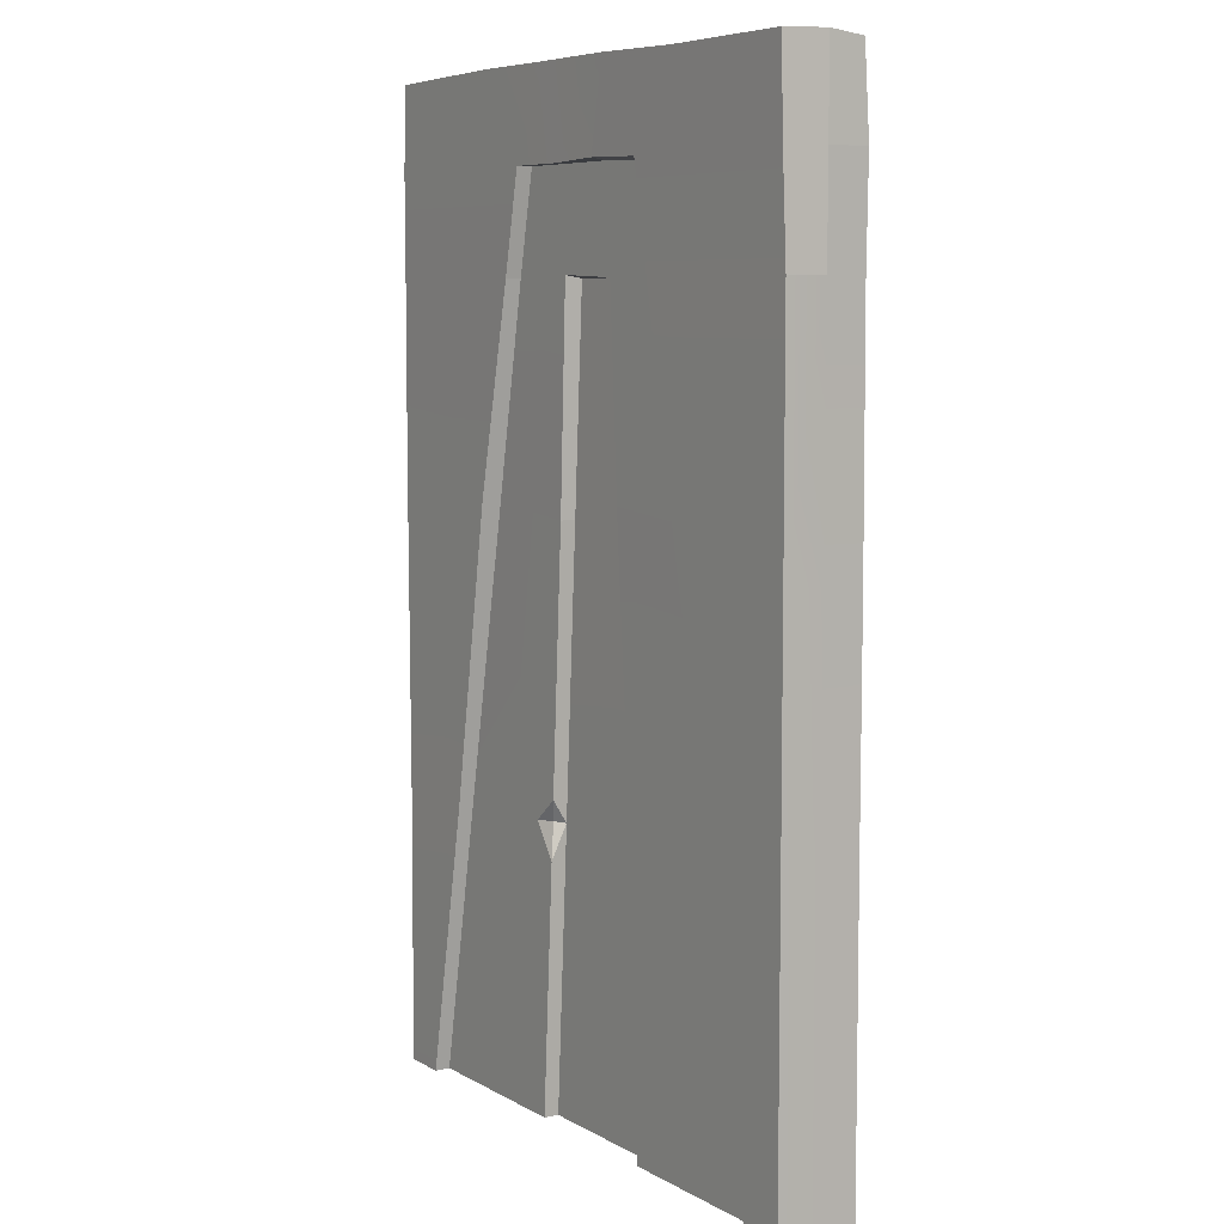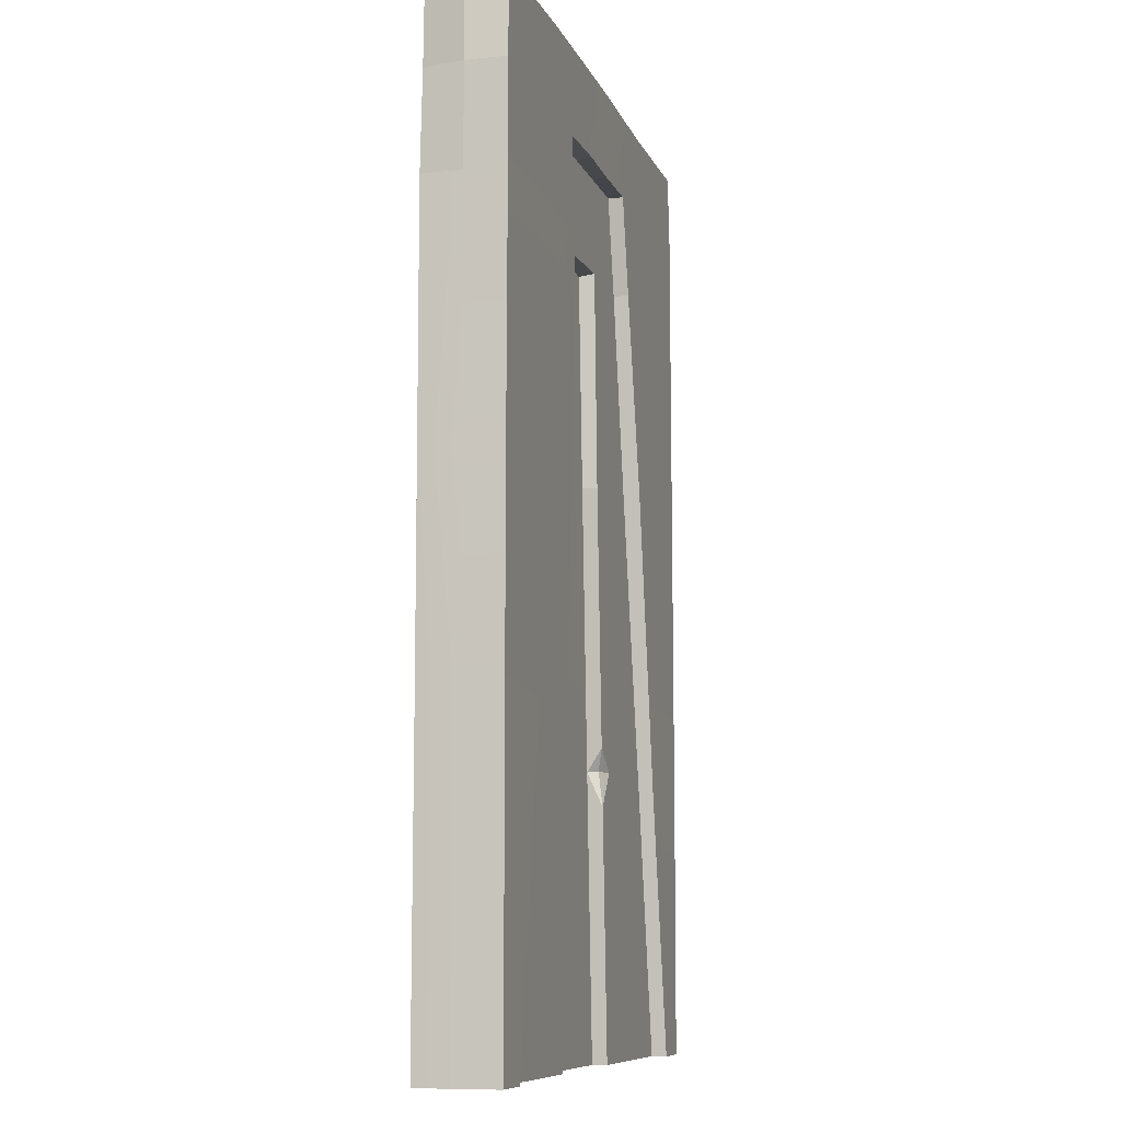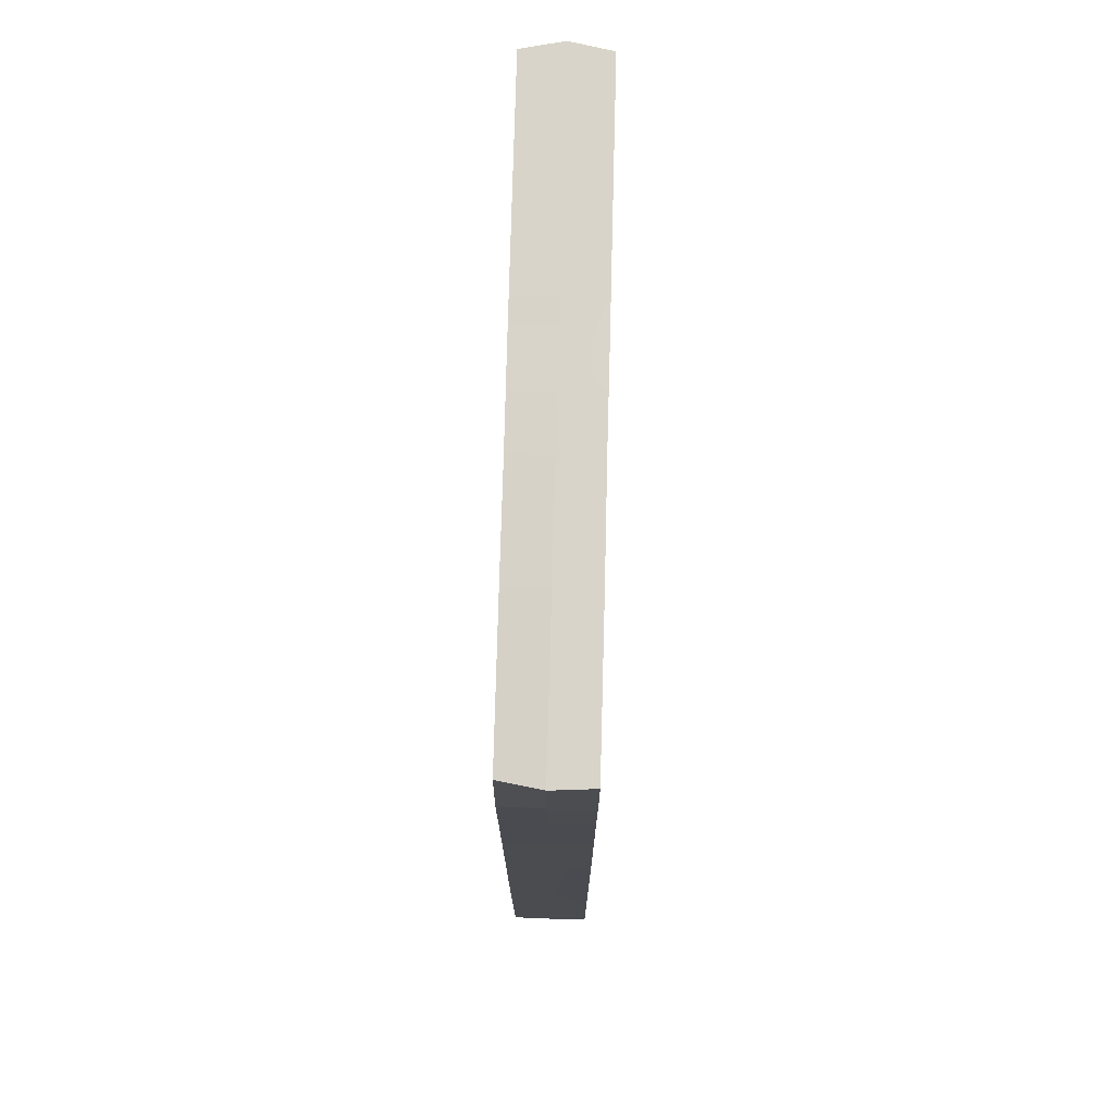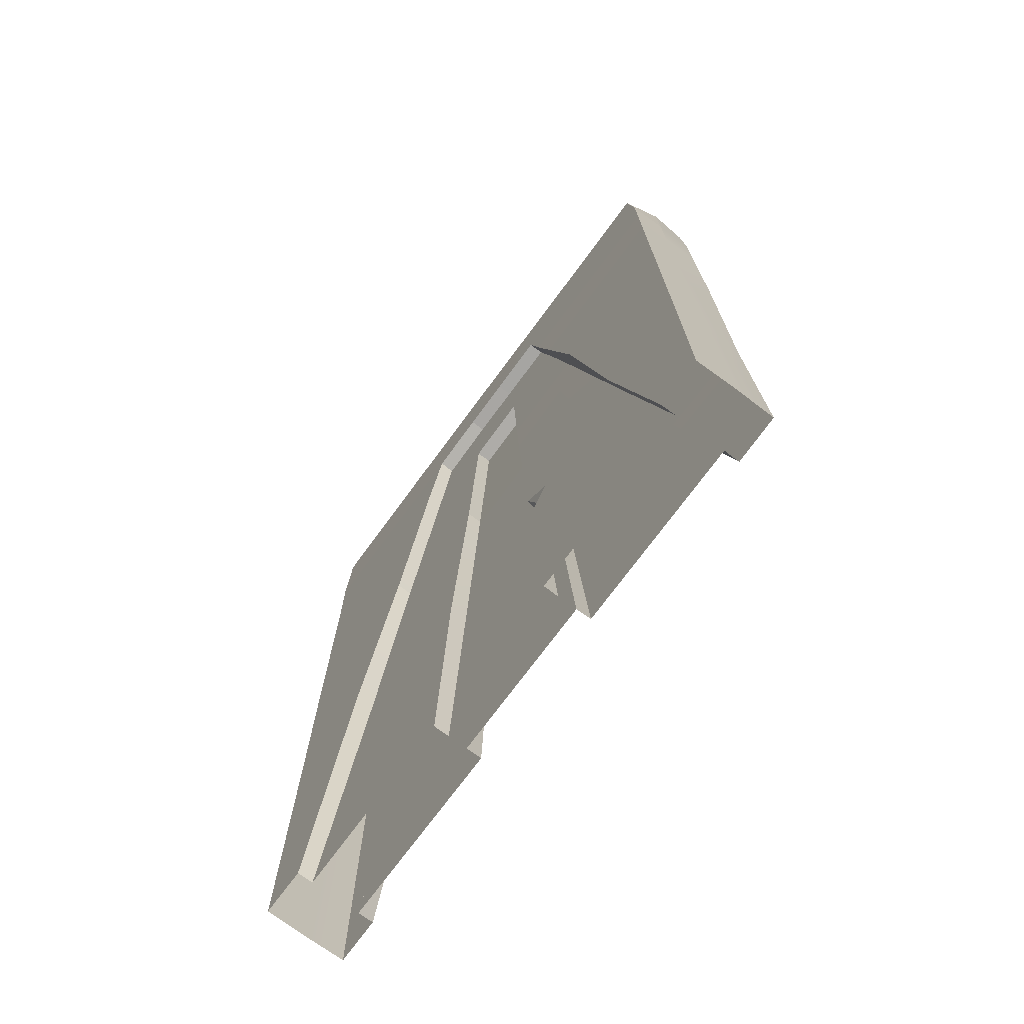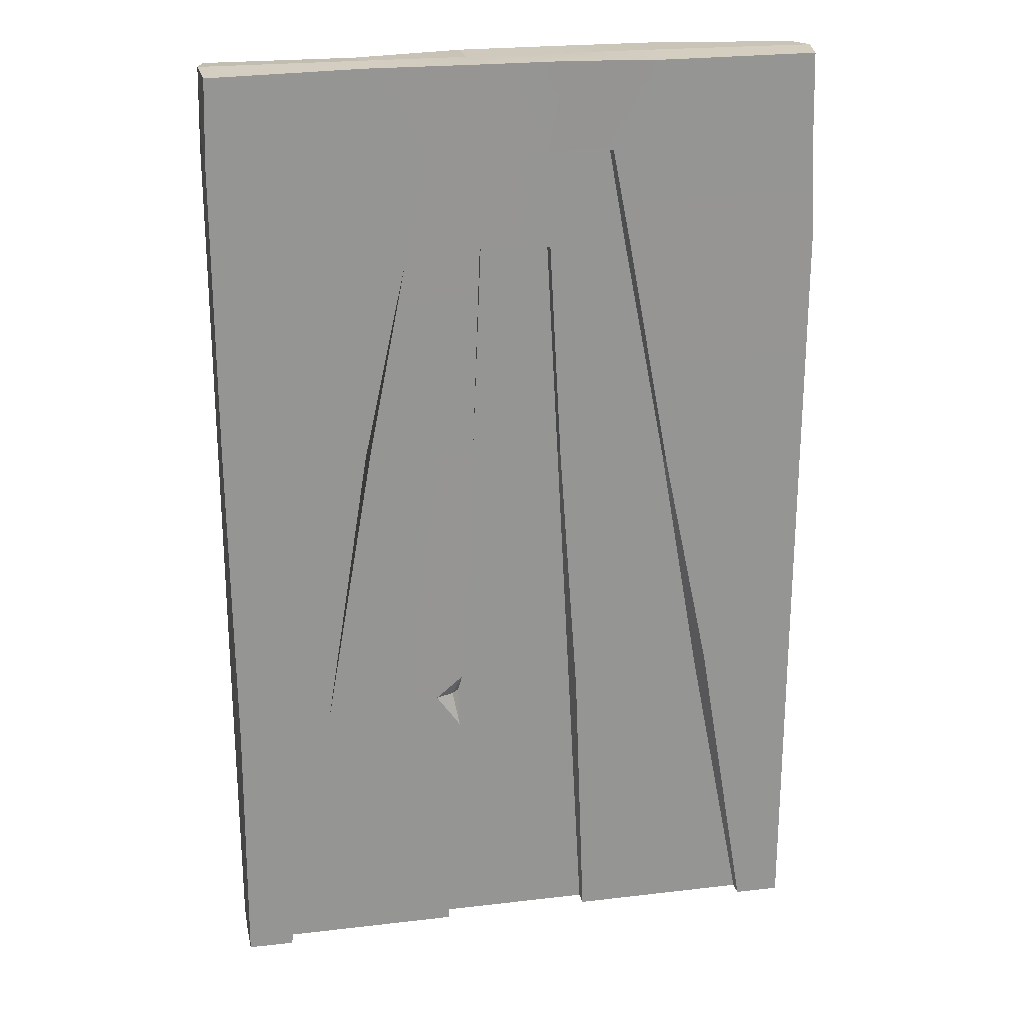
<metadata>
{"format":"obj","ext":"obj","renderer":"f3d","projection":"perspective","resolution":1024,"background":"white","views":[{"elev":7.2,"azim":-123.2,"up":"+Y"},{"elev":-9.5,"azim":-73.9,"up":"+Y"},{"elev":75.4,"azim":91.5,"up":"+Y"},{"elev":-73.7,"azim":53.6,"up":"+Y"},{"elev":22.9,"azim":168.7,"up":"+Y"}]}
</metadata>
<code>
g singleDoor
v -0.6105 3.777 0.1571
v -0.03181 3.777 0.1567
v -0.00192 3.446 0.1566
v -0.8276 3.445 0.1577
v -1.019 3.792 0.1559
v -1.084 3.444 0.1576
v -1.372 3.793 0.1568
v -1.307 3.454 0.156
v -0.7463 3.055 0.1572
v -0.002346 3.055 0.1561
v -0.5684 2.243 0.1559
v -0.001781 2.294 0.1567
v -0.3804 1.068 0.157
v -0.0009569 1.034 0.1575
v -0.1821 -0.0003165 0.1575
v -0.002167 0 0.1563
v -1.781 3.793 0.1568
v -1.307 3.454 0.156
v -1.564 3.446 0.1557
v -2.39 3.446 0.1569
v -2.364 3.779 0.1569
v -2.382 3.055 0.1571
v -1.641 3.055 0.1576
v -2.389 2.09 0.1562
v -1.812 2.139 0.1563
v -2.388 1.253 0.1557
v -2.008 1.216 0.1573
v -2.389 0 0.1567
v -2.211 -4.82e-05 0.1559
v -0.001885 3.793 0
v -0.03181 3.777 0.1567
v -0.6105 3.777 0.1571
v -0.6105 3.794 0
v -2.389 3.793 0
v -2.364 3.779 0.1569
v -2.39 3.446 0.1569
v -2.39 3.446 0
v -1.781 3.795 0
v -1.781 3.793 0.1568
v -2.364 3.779 0.1569
v -2.389 3.793 0
v -1.372 3.795 0
v -1.372 3.793 0.1568
v -1.019 3.794 0
v -1.019 3.792 0.1559
v -1.372 3.793 -0.1568
v -1.771 3.785 -0.1568
v -1.781 3.795 0
v -2.358 3.789 -0.1569
v -2.389 3.793 0
v -1.019 3.792 -0.1559
v -0.6105 3.794 0
v -0.6105 3.794 -0.1571
v -0.001885 3.793 0
v -0.01321 3.78 -0.1567
v -0.6105 3.794 0
v -0.6105 3.777 0.1571
v -1.019 3.792 0.1559
v -1.019 3.794 0
v -1.084 3.445 0.09697
v -0.8274 3.446 0.09624
v -0.7496 3.055 0.09685
v -1.048 3.066 0.09697
v -1.33 3.055 0.09604
v -1.307 3.445 0.09697
v -1.633 3.055 0.09704
v -1.564 3.433 0.09574
v -0.5976 2.244 0.0956
v -1.015 2.209 0.09698
v -1.812 2.14 0.09607
v -1.379 2.177 0.09629
v -1.985 1.156 0.09681
v -1.458 1.103 0.09624
v -2.21 -9.705e-05 0.09605
v -1.501 -6.87e-05 0.09685
v -0.3795 1.06 0.09756
v -0.8513 1.108 0.09745
v -1.015 2.209 0.09698
v -0.9597 1.198 0.0974
v -0.181 -0.0001196 0.09616
v -0.8898 -2.676e-05 0.09608
v -0.8513 1.108 0.09745
v -0.9473 0.9716 0.0973
v -2.39 3.446 0
v -2.39 3.446 0.1569
v -2.382 3.055 0.1571
v -2.39 3.055 0
v -2.389 2.09 0.1562
v -2.39 2.093 0
v -2.391 1.234 0
v -2.388 1.253 0.1557
v -2.391 0 0
v -2.389 0 0.1567
v -2.389 2.09 -0.1562
v -2.39 3.055 -0.1571
v -2.388 1.253 -0.1557
v -2.389 0 -0.1567
v -1.062 3.054 0.03717
v -1.014 2.21 0.03644
v -1.379 2.178 0.03607
v -1.33 3.055 0.03573
v -1.436 1.151 0.03673
v -0.9525 1.106 0.03669
v -1.501 -7.21e-05 0.03682
v -0.8911 -9.771e-05 0.03726
v -1.33 3.055 0.03573
v -1.33 3.055 0.09604
v -1.048 3.066 0.09697
v -1.062 3.054 0.03717
v -1.062 3.054 0.03717
v -1.048 3.066 0.09697
v -1.015 2.209 0.09698
v -1.014 2.21 0.03644
v -1.501 -7.21e-05 0.03682
v -1.501 -6.87e-05 0.09685
v -1.458 1.103 0.09624
v -1.436 1.151 0.03673
v -1.379 2.178 0.03607
v -1.379 2.177 0.09629
v -0.001885 3.793 0
v -0.0001408 3.446 0
v -0.00192 3.446 0.1566
v -0.03181 3.777 0.1567
v -1.084 3.445 0.09697
v -1.084 3.444 0.1576
v -0.8276 3.445 0.1577
v -0.8274 3.446 0.09624
v -1.564 3.433 0.09574
v -1.564 3.446 0.1557
v -1.307 3.454 0.156
v -1.307 3.445 0.09697
v -1.307 3.445 0.09697
v -1.307 3.454 0.156
v -1.084 3.444 0.1576
v -1.084 3.445 0.09697
v -0.8274 3.446 0.09624
v -0.8276 3.445 0.1577
v -0.7463 3.055 0.1572
v -0.7496 3.055 0.09685
v -0.0001408 3.446 0
v -0.00279 3.055 0
v -0.002346 3.055 0.1561
v -0.00192 3.446 0.1566
v -0.001781 2.294 0.1567
v -0.0005334 2.296 0
v -0.0009569 1.034 0.1575
v -0.001114 1.015 0
v -0.002167 0 0.1563
v 0 0 0
v -0.001781 2.294 -0.1567
v -0.002346 3.055 -0.1561
v -0.0001408 3.446 0
v -0.00192 3.446 -0.1566
v -0.001885 3.793 0
v -0.01321 3.78 -0.1567
v -0.01157 1.034 -0.1575
v -0.002167 0 -0.1563
v -1.633 3.055 0.09704
v -1.641 3.055 0.1576
v -1.564 3.446 0.1557
v -1.564 3.433 0.09574
v -1.812 2.139 0.1563
v -1.812 2.14 0.09607
v -0.3804 1.068 0.157
v -0.1821 -0.0003165 0.1575
v -0.181 -0.0001196 0.09616
v -0.3795 1.06 0.09756
v -0.5976 2.244 0.0956
v -0.5684 2.243 0.1559
v -0.7463 3.055 0.1572
v -0.7496 3.055 0.09685
v -2.21 -9.705e-05 0.09605
v -2.211 -4.82e-05 0.1559
v -2.008 1.216 0.1573
v -1.985 1.156 0.09681
v -1.812 2.14 0.09607
v -1.812 2.139 0.1563
v -0.8513 1.108 0.09745
v -0.9473 0.9716 0.0973
v -0.9221 1.112 0.0738
v -1.379 2.177 0.09629
v -1.33 3.055 0.09604
v -1.33 3.055 0.03573
v -1.379 2.178 0.03607
v -0.9473 0.9716 0.0973
v -0.8898 -2.676e-05 0.09608
v -0.8911 -9.771e-05 0.03726
v -0.9525 1.106 0.03669
v -1.015 2.209 0.09698
v -0.9597 1.198 0.0974
v -0.9525 1.106 0.03669
v -1.014 2.21 0.03644
v -0.9221 1.112 0.0738
v -0.9473 0.9716 0.0973
v -0.9525 1.106 0.03669
v -0.8513 1.108 0.09745
v -0.9221 1.112 0.0738
v -0.9597 1.198 0.0974
v -0.9597 1.198 0.0974
v -0.9221 1.112 0.0738
v -0.9525 1.106 0.03669
v -0.6105 3.794 -0.1571
v -0.8276 3.445 -0.1577
v -0.00192 3.446 -0.1566
v -0.01321 3.78 -0.1567
v -1.019 3.792 -0.1559
v -1.084 3.444 -0.1576
v -1.372 3.793 -0.1568
v -1.307 3.454 -0.156
v -0.7463 3.055 -0.1572
v -0.002346 3.055 -0.1561
v -0.5684 2.243 -0.1559
v -0.001781 2.294 -0.1567
v -0.3804 1.068 -0.157
v -0.01157 1.034 -0.1575
v -0.1821 -0.0003165 -0.1575
v -0.002167 0 -0.1563
v -1.771 3.785 -0.1568
v -1.307 3.454 -0.156
v -1.564 3.446 -0.1557
v -2.368 3.446 -0.1569
v -2.358 3.789 -0.1569
v -2.39 3.055 -0.1571
v -1.641 3.055 -0.1576
v -2.389 2.09 -0.1562
v -1.812 2.139 -0.1563
v -2.388 1.253 -0.1557
v -2.008 1.216 -0.1573
v -2.389 0 -0.1567
v -2.211 -4.82e-05 -0.1559
v -2.389 3.793 0
v -2.39 3.446 0
v -2.368 3.446 -0.1569
v -2.358 3.789 -0.1569
v -1.084 3.445 -0.09697
v -1.048 3.066 -0.09697
v -0.7496 3.055 -0.09685
v -0.8274 3.446 -0.09624
v -1.33 3.055 -0.09604
v -1.307 3.445 -0.09698
v -1.633 3.055 -0.09704
v -1.564 3.433 -0.09574
v -0.5976 2.244 -0.09561
v -1.015 2.209 -0.09698
v -1.812 2.14 -0.09607
v -1.379 2.177 -0.09629
v -1.985 1.156 -0.09682
v -1.458 1.103 -0.09624
v -2.21 -9.705e-05 -0.09605
v -1.501 -6.87e-05 -0.09685
v -0.8513 1.108 -0.09745
v -0.3795 1.06 -0.09756
v -1.015 2.209 -0.09698
v -0.9597 1.198 -0.0974
v -0.8898 -2.676e-05 -0.09608
v -0.181 -0.0001196 -0.09616
v -0.8513 1.108 -0.09745
v -0.9473 0.9716 -0.09731
v -2.39 3.446 0
v -2.39 3.055 0
v -2.39 3.055 -0.1571
v -2.368 3.446 -0.1569
v -1.062 3.054 -0.03717
v -1.33 3.055 -0.03573
v -1.379 2.178 -0.03607
v -1.014 2.21 -0.03644
v -1.436 1.151 -0.03673
v -0.9525 1.106 -0.03669
v -1.501 -7.21e-05 -0.03682
v -0.8911 -9.771e-05 -0.03726
v -1.33 3.055 -0.03573
v -1.062 3.054 -0.03717
v -1.048 3.066 -0.09697
v -1.33 3.055 -0.09604
v -1.062 3.054 -0.03717
v -1.014 2.21 -0.03644
v -1.015 2.209 -0.09698
v -1.048 3.066 -0.09697
v -1.501 -7.21e-05 -0.03682
v -1.436 1.151 -0.03673
v -1.458 1.103 -0.09624
v -1.501 -6.87e-05 -0.09685
v -1.379 2.178 -0.03607
v -1.379 2.177 -0.09629
v -1.084 3.445 -0.09697
v -0.8274 3.446 -0.09624
v -0.8276 3.445 -0.1577
v -1.084 3.444 -0.1576
v -1.564 3.433 -0.09574
v -1.307 3.445 -0.09698
v -1.307 3.454 -0.156
v -1.564 3.446 -0.1557
v -1.307 3.445 -0.09698
v -1.084 3.445 -0.09697
v -1.084 3.444 -0.1576
v -1.307 3.454 -0.156
v -0.8274 3.446 -0.09624
v -0.7496 3.055 -0.09685
v -0.7463 3.055 -0.1572
v -0.8276 3.445 -0.1577
v -1.633 3.055 -0.09704
v -1.564 3.433 -0.09574
v -1.564 3.446 -0.1557
v -1.641 3.055 -0.1576
v -1.812 2.139 -0.1563
v -1.812 2.14 -0.09607
v -0.181 -0.0001196 -0.09616
v -0.1821 -0.0003165 -0.1575
v -0.3804 1.068 -0.157
v -0.3795 1.06 -0.09756
v -0.5976 2.244 -0.09561
v -0.5684 2.243 -0.1559
v -0.7463 3.055 -0.1572
v -0.7496 3.055 -0.09685
v -2.21 -9.705e-05 -0.09605
v -1.985 1.156 -0.09682
v -2.008 1.216 -0.1573
v -2.211 -4.82e-05 -0.1559
v -1.812 2.14 -0.09607
v -1.812 2.139 -0.1563
v -0.8513 1.108 -0.09745
v -0.9221 1.112 -0.0738
v -0.9473 0.9716 -0.09731
v -1.379 2.177 -0.09629
v -1.379 2.178 -0.03607
v -1.33 3.055 -0.03573
v -1.33 3.055 -0.09604
v -0.9473 0.9716 -0.09731
v -0.9525 1.106 -0.03669
v -0.8911 -9.771e-05 -0.03726
v -0.8898 -2.676e-05 -0.09608
v -1.015 2.209 -0.09698
v -1.014 2.21 -0.03644
v -0.9525 1.106 -0.03669
v -0.9597 1.198 -0.0974
v -0.9221 1.112 -0.0738
v -0.9525 1.106 -0.03669
v -0.9473 0.9716 -0.09731
v -0.8513 1.108 -0.09745
v -0.9597 1.198 -0.0974
v -0.9221 1.112 -0.0738
v -0.9597 1.198 -0.0974
v -0.9525 1.106 -0.03669
v -0.9221 1.112 -0.0738
g singleDoor_0
f 3 2 1
f 4 3 1
f 4 1 5
f 6 4 5
f 6 5 7
f 8 6 7
f 4 9 3
f 9 10 3
f 9 11 10
f 11 12 10
f 11 13 12
f 13 14 12
f 13 15 14
f 15 16 14
f 18 7 17
f 19 18 17
f 19 17 20
f 17 21 20
f 19 20 22
f 23 19 22
f 23 22 24
f 25 23 24
f 25 24 26
f 27 25 26
f 27 26 28
f 29 27 28
f 32 31 30
f 33 32 30
f 36 35 34
f 37 36 34
f 40 39 38
f 41 40 38
f 38 39 42
f 39 43 42
f 42 43 44
f 43 45 44
f 46 42 44
f 46 47 42
f 47 48 42
f 47 49 48
f 49 50 48
f 51 46 44
f 51 44 52
f 53 51 52
f 53 52 54
f 55 53 54
f 58 57 56
f 59 58 56
f 62 61 60
f 63 62 60
f 64 63 60
f 65 64 60
f 66 64 65
f 67 66 65
f 68 62 63
f 69 68 63
f 66 70 64
f 70 71 64
f 70 72 71
f 72 73 71
f 72 74 73
f 74 75 73
f 77 76 68
f 68 78 77
f 78 79 77
f 81 80 76
f 76 82 81
f 82 83 81
f 86 85 84
f 87 86 84
f 88 86 87
f 89 88 87
f 89 90 88
f 90 91 88
f 90 92 91
f 92 93 91
f 94 89 87
f 90 89 94
f 95 94 87
f 96 90 94
f 92 90 96
f 97 92 96
f 100 99 98
f 101 100 98
f 100 102 99
f 102 103 99
f 102 104 103
f 104 105 103
f 108 107 106
f 109 108 106
f 112 111 110
f 113 112 110
f 116 115 114
f 117 116 114
f 117 118 116
f 118 119 116
f 122 121 120
f 123 122 120
f 126 125 124
f 127 126 124
f 130 129 128
f 131 130 128
f 134 133 132
f 135 134 132
f 138 137 136
f 139 138 136
f 142 141 140
f 143 142 140
f 142 144 141
f 144 145 141
f 144 146 145
f 146 147 145
f 146 148 147
f 148 149 147
f 145 150 141
f 150 151 141
f 141 151 152
f 151 153 152
f 152 153 154
f 153 155 154
f 156 150 145
f 147 156 145
f 157 156 147
f 149 157 147
f 160 159 158
f 161 160 158
f 158 159 162
f 163 158 162
f 166 165 164
f 164 167 166
f 164 168 167
f 164 169 168
f 169 170 168
f 170 171 168
f 174 173 172
f 175 174 172
f 175 176 174
f 176 177 174
f 180 179 178
f 183 182 181
f 184 183 181
f 187 186 185
f 188 187 185
f 191 190 189
f 192 191 189
f 195 194 193
f 198 197 196
f 201 200 199
f 204 203 202
f 205 204 202
f 202 203 206
f 203 207 206
f 206 207 208
f 207 209 208
f 210 203 204
f 211 210 204
f 212 210 211
f 213 212 211
f 214 212 213
f 215 214 213
f 216 214 215
f 217 216 215
f 208 219 218
f 219 220 218
f 218 220 221
f 222 218 221
f 221 220 223
f 220 224 223
f 223 224 225
f 224 226 225
f 225 226 227
f 226 228 227
f 227 228 229
f 228 230 229
f 233 232 231
f 234 233 231
f 237 236 235
f 238 237 235
f 236 239 235
f 239 240 235
f 239 241 240
f 241 242 240
f 237 243 236
f 243 244 236
f 245 241 239
f 246 245 239
f 247 245 246
f 248 247 246
f 249 247 248
f 250 249 248
f 243 252 251
f 251 253 243
f 251 254 253
f 252 256 255
f 255 257 252
f 255 258 257
f 261 260 259
f 262 261 259
f 265 264 263
f 266 265 263
f 267 265 266
f 268 267 266
f 269 267 268
f 270 269 268
f 273 272 271
f 274 273 271
f 277 276 275
f 278 277 275
f 281 280 279
f 282 281 279
f 283 280 281
f 284 283 281
f 287 286 285
f 288 287 285
f 291 290 289
f 292 291 289
f 295 294 293
f 296 295 293
f 299 298 297
f 300 299 297
f 303 302 301
f 304 303 301
f 304 301 305
f 301 306 305
f 309 308 307
f 307 310 309
f 310 311 309
f 311 312 309
f 311 313 312
f 311 314 313
f 317 316 315
f 318 317 315
f 319 316 317
f 320 319 317
f 323 322 321
f 326 325 324
f 327 326 324
f 330 329 328
f 331 330 328
f 334 333 332
f 335 334 332
f 338 337 336
f 341 340 339
f 344 343 342

</code>
